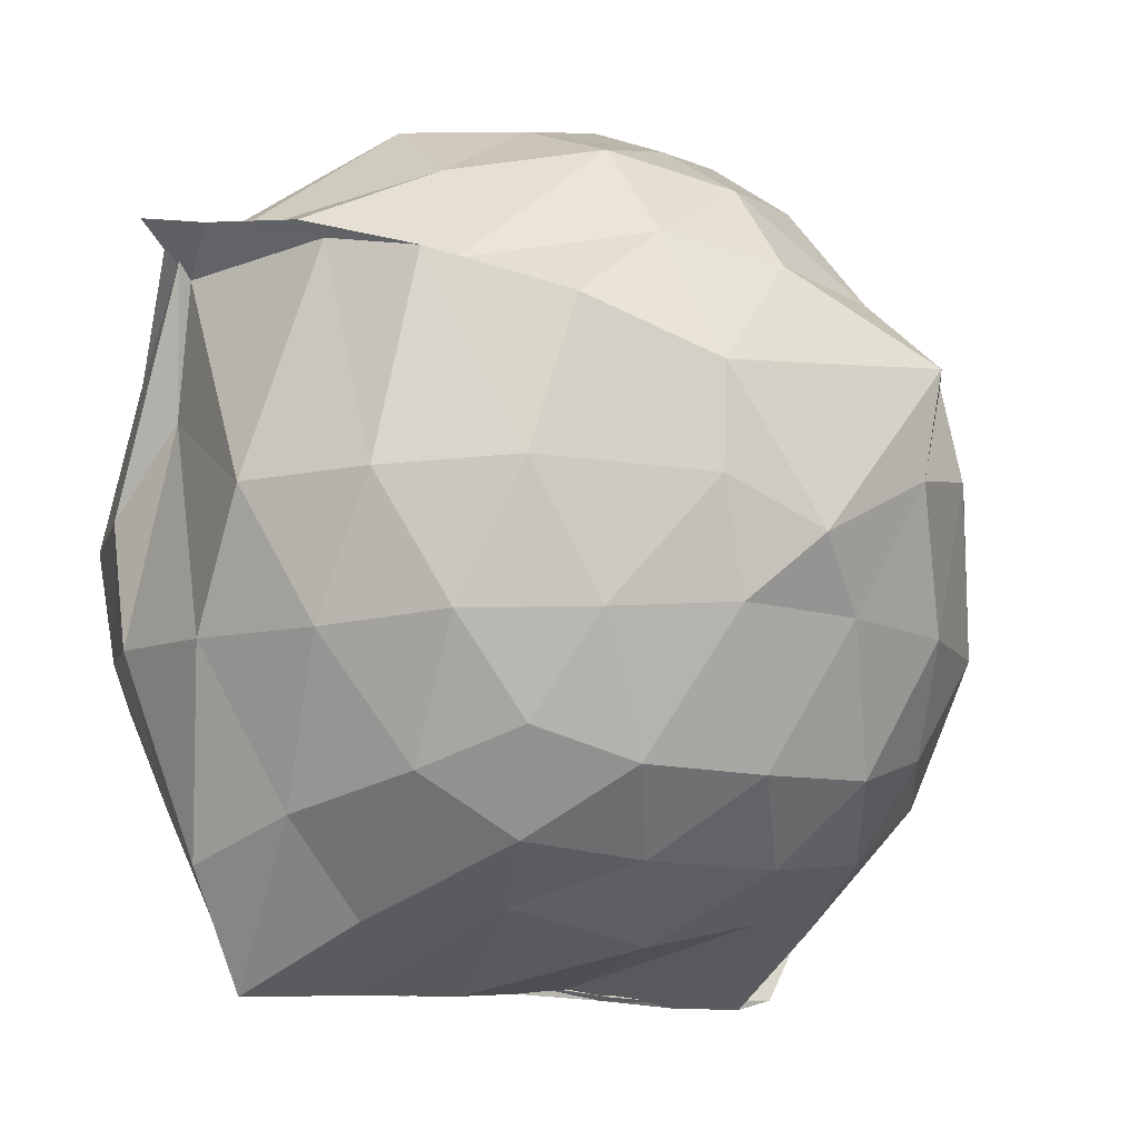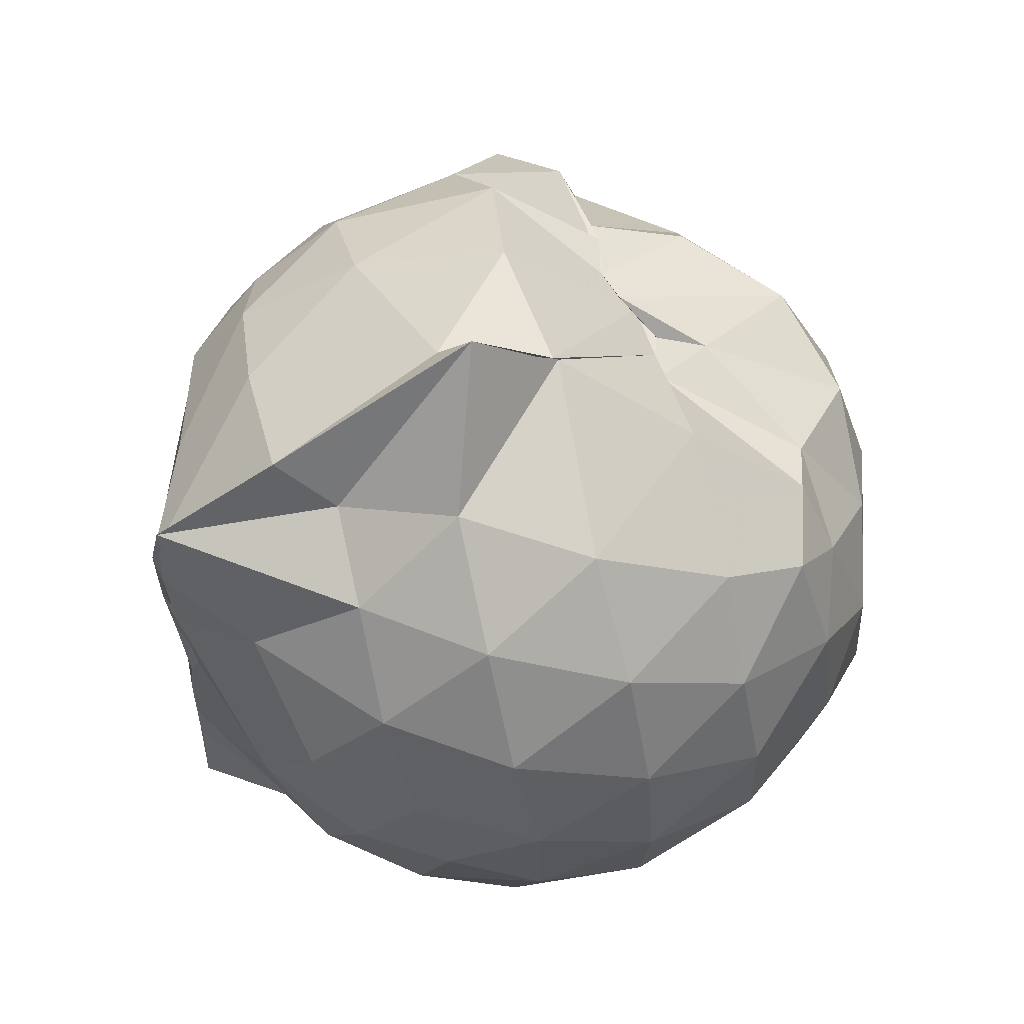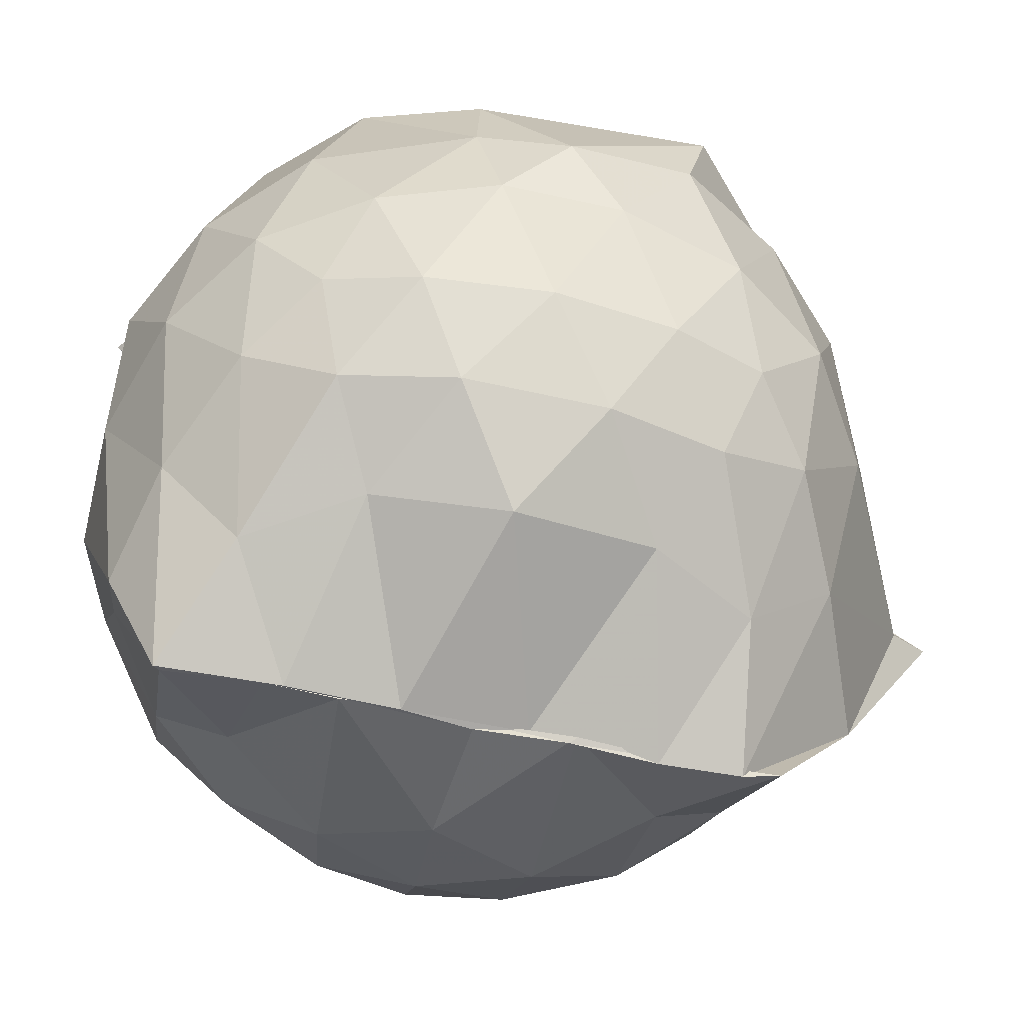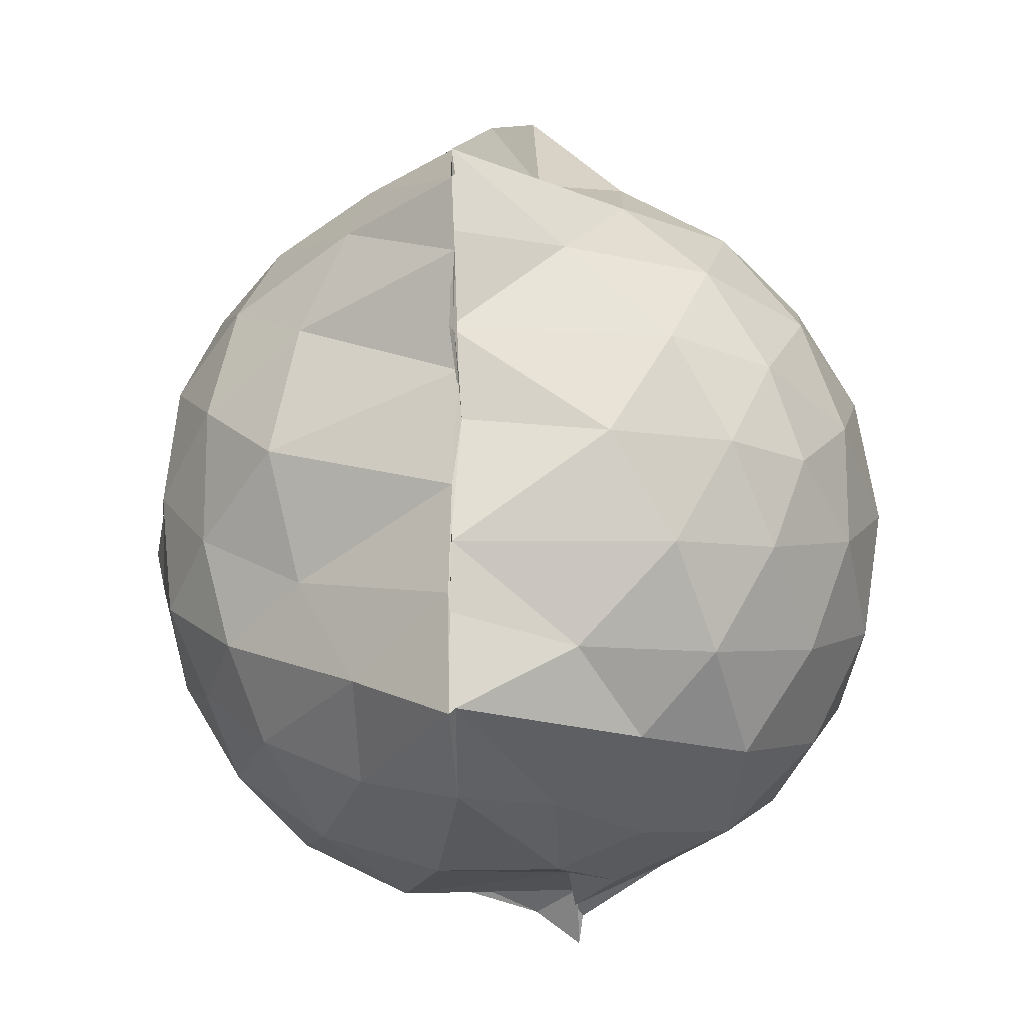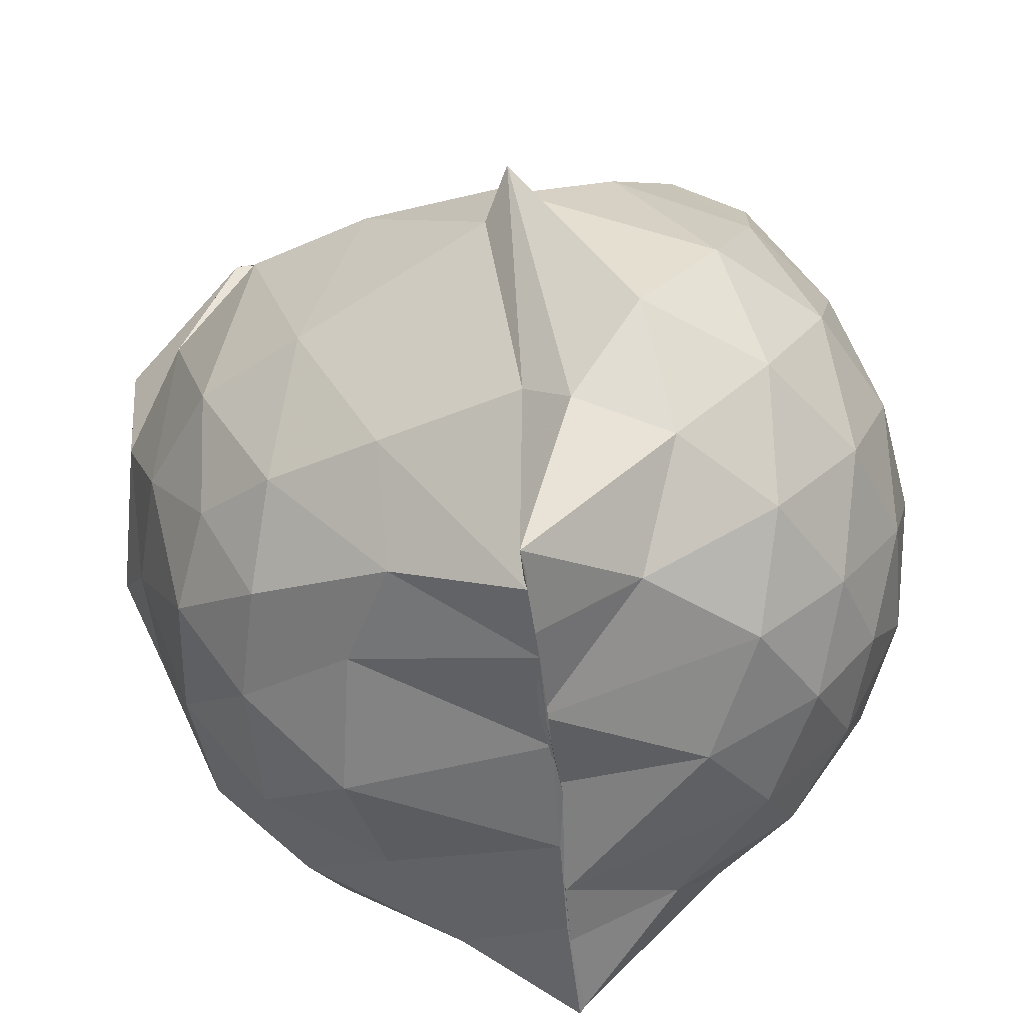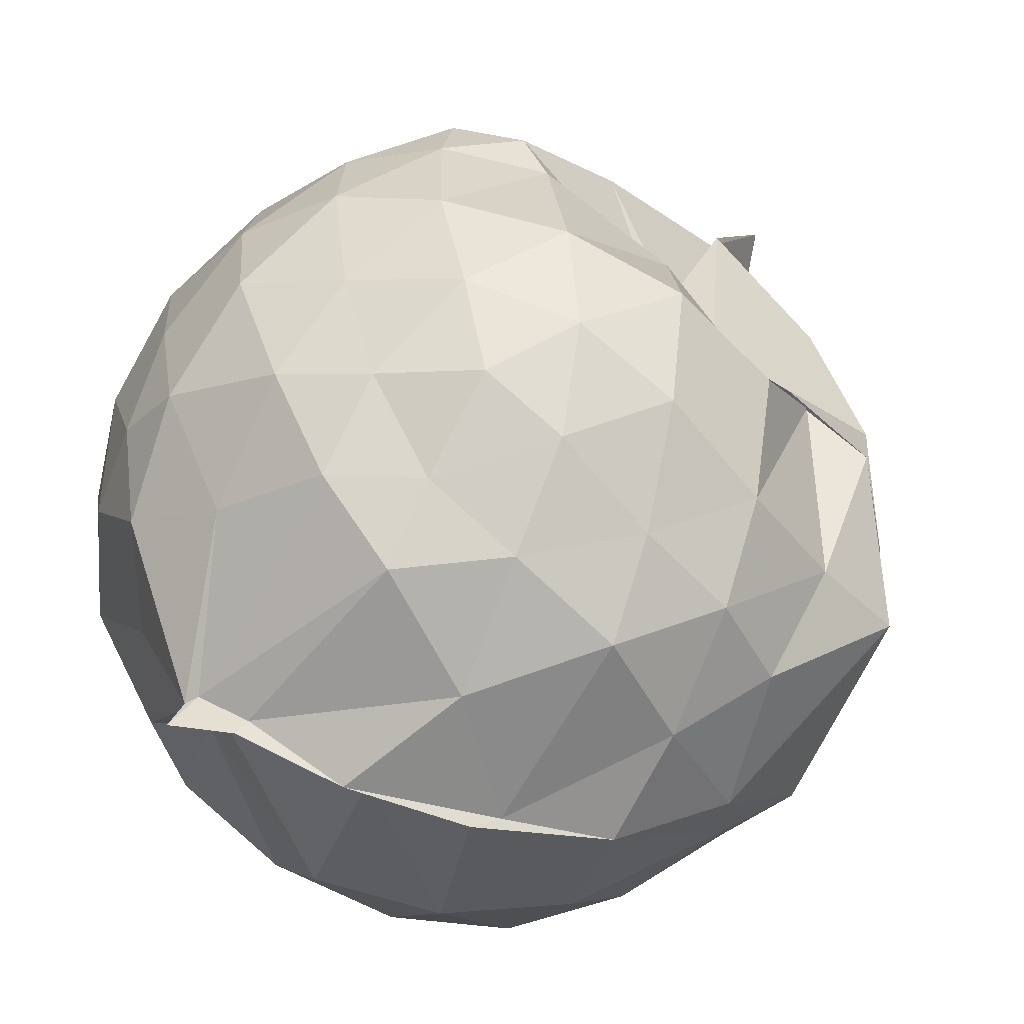
<metadata>
{"format":"obj","ext":"obj","renderer":"f3d","projection":"perspective","resolution":1024,"background":"white","views":[{"elev":-10.8,"azim":54.4,"up":"+Z"},{"elev":61.7,"azim":-110.5,"up":"+Y"},{"elev":-65.3,"azim":77.5,"up":"+Z"},{"elev":-17.4,"azim":-166.4,"up":"+Y"},{"elev":-52.0,"azim":-174.5,"up":"+Z"},{"elev":67.0,"azim":42.0,"up":"+Z"}]}
</metadata>
<code>
v -0.9038 -0.1085 1.012
v -1.015 -0.08294 -0.8019
v -0.1151 -0.07912 0.5601
v -0.1865 0.1921 0.5406
v -0.4867 0.5074 0.4457
v -0.6378 0.5085 0.431
v -0.7094 0.4928 0.4474
v -0.8384 0.4837 0.4935
v -0.9567 0.5031 0.4567
v -1.349 0.5065 0.6528
v -1.519 0.4534 0.5844
v -1.617 0.2036 0.6353
v -1.656 -0.09455 0.6537
v -1.623 -0.3805 0.6206
v -1.534 -0.5934 0.5861
v -1.357 -0.7498 0.6217
v -0.9719 -0.9703 0.6468
v -0.9508 -1.036 0.6943
v -0.8411 -0.9519 0.6734
v -0.6058 -0.8786 0.6325
v -0.3404 -0.6873 0.5253
v -0.1779 -0.3285 0.6009
v -0.02555 0.2458 0.3839
v -0.3096 0.5037 0.4454
v -0.5369 0.5066 0.4628
v -0.6334 0.5079 0.4297
v -0.7469 0.4852 0.4747
v -0.8911 0.4977 0.468
v -1.212 0.6655 0.4239
v -1.52 0.531 0.3922
v -1.696 0.3227 0.374
v -1.783 0.06523 0.3942
v -1.778 -0.2395 0.4042
v -1.694 -0.5092 0.3818
v -1.518 -0.734 0.3959
v -1.226 -0.8791 0.4341
v -0.956 -0.9444 0.6244
v -0.9696 -0.9099 0.5918
v -0.5814 -0.833 0.5983
v -0.3714 -0.7482 0.5474
v -0.1485 -0.5435 0.4406
v -0.03498 -0.2861 0.3255
v -0.03187 0.2008 0.1545
v -0.1817 0.4412 0.2092
v -0.3879 0.6368 0.2384
v -0.6627 0.7776 0.1661
v -1.01 0.8412 0.1537
v -0.9997 0.8082 0.1711
v -1.433 0.6653 0.09771
v -1.658 0.4624 0.09888
v -1.794 0.201 0.1034
v -1.842 -0.09371 0.105
v -1.796 -0.3888 0.1069
v -1.66 -0.6528 0.1077
v -1.443 -0.8576 0.1155
v -1.167 -0.9647 0.122
v -1.009 -0.9111 0.3065
v -0.639 -0.9798 0.1107
v -0.377 -0.8488 0.1119
v -0.1734 -0.6405 0.1242
v -0.03775 -0.2919 0.1095
v 0.01587 -0.08785 0.01332
v -0.1334 0.3212 -0.1327
v -0.2869 0.5446 -0.1352
v -0.5196 0.6927 -0.1573
v -0.9451 0.9058 -0.09598
v -1.001 1.002 -0.03459
v -1.258 0.7276 -0.1634
v -1.52 0.5504 -0.1914
v -1.702 0.3087 -0.1976
v -1.794 0.0472 -0.1664
v -1.793 -0.2342 -0.1667
v -1.699 -0.4965 -0.1918
v -1.539 -0.7308 -0.1933
v -1.28 -0.8996 -0.1464
v -1.085 -0.9783 -0.1521
v -0.7952 -0.9729 -0.1655
v -0.5117 -0.8822 -0.1728
v -0.2877 -0.7238 -0.1534
v -0.1416 -0.4908 -0.1472
v -0.0612 -0.2274 -0.1231
v -0.05925 0.04262 -0.1277
v -0.2775 0.3901 -0.3531
v -0.4482 0.5226 -0.4279
v -0.6961 0.6406 -0.4804
v -1.009 0.7645 -0.512
v -1.1 0.6544 -0.3971
v -1.312 0.5585 -0.424
v -1.515 0.3625 -0.446
v -1.65 0.123 -0.4216
v -1.717 -0.0931 -0.3706
v -1.65 -0.3116 -0.4249
v -1.514 -0.5537 -0.4469
v -1.339 -0.7362 -0.4325
v -1.129 -0.8707 -0.3831
v -0.9531 -0.8838 -0.5806
v -0.7049 -0.8206 -0.4998
v -0.4476 -0.7023 -0.4326
v -0.273 -0.5683 -0.3544
v -0.1971 -0.3657 -0.4213
v -0.1692 -0.08963 -0.4264
v -0.1977 0.1815 -0.4164
v -0.2525 -0.08595 0.7456
v -0.3598 0.1387 0.7659
v -0.5358 0.4001 0.6903
v -0.7159 0.5138 0.4436
v -0.917 0.5102 0.5874
v -1.231 0.4547 0.7067
v -1.452 0.3451 0.7049
v -1.504 0.06182 0.7969
v -1.499 -0.2413 0.8214
v -1.457 -0.5123 0.7401
v -1.178 -0.6445 0.7839
v -0.9648 -0.9386 0.6353
v -0.8467 -0.9092 0.6486
v -0.5248 -0.6009 0.7627
v -0.3577 -0.3256 0.8134
v -0.4522 -0.1133 0.8758
v -0.5961 0.1307 0.9249
v -0.7606 0.3554 0.8705
v -1.023 0.2828 0.9217
v -1.294 0.1777 0.8748
v -1.298 -0.1157 0.9149
v -1.257 -0.3736 0.9113
v -1.014 -0.4824 0.9425
v -0.7791 -0.5404 0.9226
v -0.6079 -0.3448 0.9164
v -0.695 -0.1058 0.9851
v -0.8391 0.1115 0.9881
v -1.085 0.02617 0.9886
v -1.085 -0.2547 0.9678
v -0.8455 -0.3463 0.9514
v -0.3917 0.3212 -0.5566
v -0.7021 0.4493 -0.673
v -0.993 0.4957 -0.8215
v -0.9859 0.5789 -0.7984
v -1.22 0.3704 -0.66
v -1.456 0.1478 -0.614
v -1.578 -0.0926 -0.5481
v -1.456 -0.3369 -0.6068
v -1.239 -0.5714 -0.6373
v -1.01 -0.7382 -0.8183
v -0.9974 -0.7522 -0.8269
v -0.7401 -0.635 -0.6912
v -0.3964 -0.5002 -0.5557
v -0.3363 -0.2514 -0.5834
v -0.3353 0.0641 -0.5857
v -0.5875 0.2186 -0.6692
v -1.001 0.3158 -0.8216
v -0.9904 0.3699 -0.8122
v -0.9853 0.1388 -0.8034
v -1.33 -0.1004 -0.7074
v -0.9973 -0.3654 -0.815
v -0.9943 -0.5246 -0.8144
v -0.991 -0.4818 -0.8167
v -0.5989 -0.3913 -0.6623
v -0.5415 -0.09534 -0.7304
v -1.004 0.03922 -0.7889
v -0.9988 0.1258 -0.8109
v -1.009 -0.07402 -0.7811
v -0.9966 -0.336 -0.8123
v -0.9962 -0.2341 -0.8117
f 3 23 4
f 4 23 24
f 4 24 5
f 5 24 25
f 5 25 6
f 6 25 26
f 6 26 7
f 7 26 27
f 7 27 8
f 8 27 28
f 8 28 9
f 9 28 29
f 9 29 10
f 10 29 30
f 10 30 11
f 11 30 31
f 11 31 12
f 12 31 32
f 12 32 13
f 13 32 33
f 13 33 14
f 14 33 34
f 14 34 15
f 15 34 35
f 15 35 16
f 16 35 36
f 16 36 17
f 17 36 37
f 17 37 18
f 18 37 38
f 18 38 19
f 19 38 39
f 19 39 20
f 20 39 40
f 20 40 21
f 21 40 41
f 21 41 22
f 22 41 42
f 22 42 3
f 3 42 23
f 23 43 24
f 24 43 44
f 24 44 25
f 25 44 45
f 25 45 26
f 26 45 46
f 26 46 27
f 27 46 47
f 27 47 28
f 28 47 48
f 28 48 29
f 29 48 49
f 29 49 30
f 30 49 50
f 30 50 31
f 31 50 51
f 31 51 32
f 32 51 52
f 32 52 33
f 33 52 53
f 33 53 34
f 34 53 54
f 34 54 35
f 35 54 55
f 35 55 36
f 36 55 56
f 36 56 37
f 37 56 57
f 37 57 38
f 38 57 58
f 38 58 39
f 39 58 59
f 39 59 40
f 40 59 60
f 40 60 41
f 41 60 61
f 41 61 42
f 42 61 62
f 42 62 23
f 23 62 43
f 43 63 44
f 44 63 64
f 44 64 45
f 45 64 65
f 45 65 46
f 46 65 66
f 46 66 47
f 47 66 67
f 47 67 48
f 48 67 68
f 48 68 49
f 49 68 69
f 49 69 50
f 50 69 70
f 50 70 51
f 51 70 71
f 51 71 52
f 52 71 72
f 52 72 53
f 53 72 73
f 53 73 54
f 54 73 74
f 54 74 55
f 55 74 75
f 55 75 56
f 56 75 76
f 56 76 57
f 57 76 77
f 57 77 58
f 58 77 78
f 58 78 59
f 59 78 79
f 59 79 60
f 60 79 80
f 60 80 61
f 61 80 81
f 61 81 62
f 62 81 82
f 62 82 43
f 43 82 63
f 63 83 64
f 64 83 84
f 64 84 65
f 65 84 85
f 65 85 66
f 66 85 86
f 66 86 67
f 67 86 87
f 67 87 68
f 68 87 88
f 68 88 69
f 69 88 89
f 69 89 70
f 70 89 90
f 70 90 71
f 71 90 91
f 71 91 72
f 72 91 92
f 72 92 73
f 73 92 93
f 73 93 74
f 74 93 94
f 74 94 75
f 75 94 95
f 75 95 76
f 76 95 96
f 76 96 77
f 77 96 97
f 77 97 78
f 78 97 98
f 78 98 79
f 79 98 99
f 79 99 80
f 80 99 100
f 80 100 81
f 81 100 101
f 81 101 82
f 82 101 102
f 82 102 63
f 63 102 83
f 103 104 118
f 104 119 118
f 104 105 119
f 105 120 119
f 105 106 120
f 106 107 120
f 107 121 120
f 107 108 121
f 108 122 121
f 108 109 122
f 109 110 122
f 110 123 122
f 110 111 123
f 111 124 123
f 111 112 124
f 112 113 124
f 113 125 124
f 113 114 125
f 114 126 125
f 114 115 126
f 115 116 126
f 116 127 126
f 116 117 127
f 117 118 127
f 117 103 118
f 118 119 128
f 119 129 128
f 119 120 129
f 120 121 129
f 121 130 129
f 121 122 130
f 122 123 130
f 123 131 130
f 123 124 131
f 124 125 131
f 125 132 131
f 125 126 132
f 126 127 132
f 127 128 132
f 127 118 128
f 133 148 134
f 134 148 149
f 134 149 135
f 135 149 150
f 135 150 136
f 136 150 137
f 137 150 151
f 137 151 138
f 138 151 152
f 138 152 139
f 139 152 140
f 140 152 153
f 140 153 141
f 141 153 154
f 141 154 142
f 142 154 143
f 143 154 155
f 143 155 144
f 144 155 156
f 144 156 145
f 145 156 146
f 146 156 157
f 146 157 147
f 147 157 148
f 147 148 133
f 148 158 149
f 149 158 159
f 149 159 150
f 150 159 151
f 151 159 160
f 151 160 152
f 152 160 153
f 153 160 161
f 153 161 154
f 154 161 155
f 155 161 162
f 155 162 156
f 156 162 157
f 157 162 158
f 157 158 148
f 3 4 103
f 103 4 104
f 4 5 104
f 104 5 105
f 5 6 105
f 105 6 106
f 6 7 106
f 7 8 106
f 106 8 107
f 8 9 107
f 107 9 108
f 9 10 108
f 108 10 109
f 10 11 109
f 11 12 109
f 109 12 110
f 12 13 110
f 110 13 111
f 13 14 111
f 111 14 112
f 14 15 112
f 15 16 112
f 112 16 113
f 16 17 113
f 113 17 114
f 17 18 114
f 114 18 115
f 18 19 115
f 19 20 115
f 115 20 116
f 20 21 116
f 116 21 117
f 21 22 117
f 117 22 103
f 22 3 103
f 83 133 84
f 84 133 134
f 84 134 85
f 85 134 135
f 85 135 86
f 86 135 136
f 86 136 87
f 87 136 88
f 88 136 137
f 88 137 89
f 89 137 138
f 89 138 90
f 90 138 139
f 90 139 91
f 91 139 92
f 92 139 140
f 92 140 93
f 93 140 141
f 93 141 94
f 94 141 142
f 94 142 95
f 95 142 96
f 96 142 143
f 96 143 97
f 97 143 144
f 97 144 98
f 98 144 145
f 98 145 99
f 99 145 100
f 100 145 146
f 100 146 101
f 101 146 147
f 101 147 102
f 102 147 133
f 102 133 83
f 128 129 1
f 129 130 1
f 130 131 1
f 131 132 1
f 132 128 1
f 159 158 2
f 160 159 2
f 161 160 2
f 162 161 2
f 158 162 2

</code>
